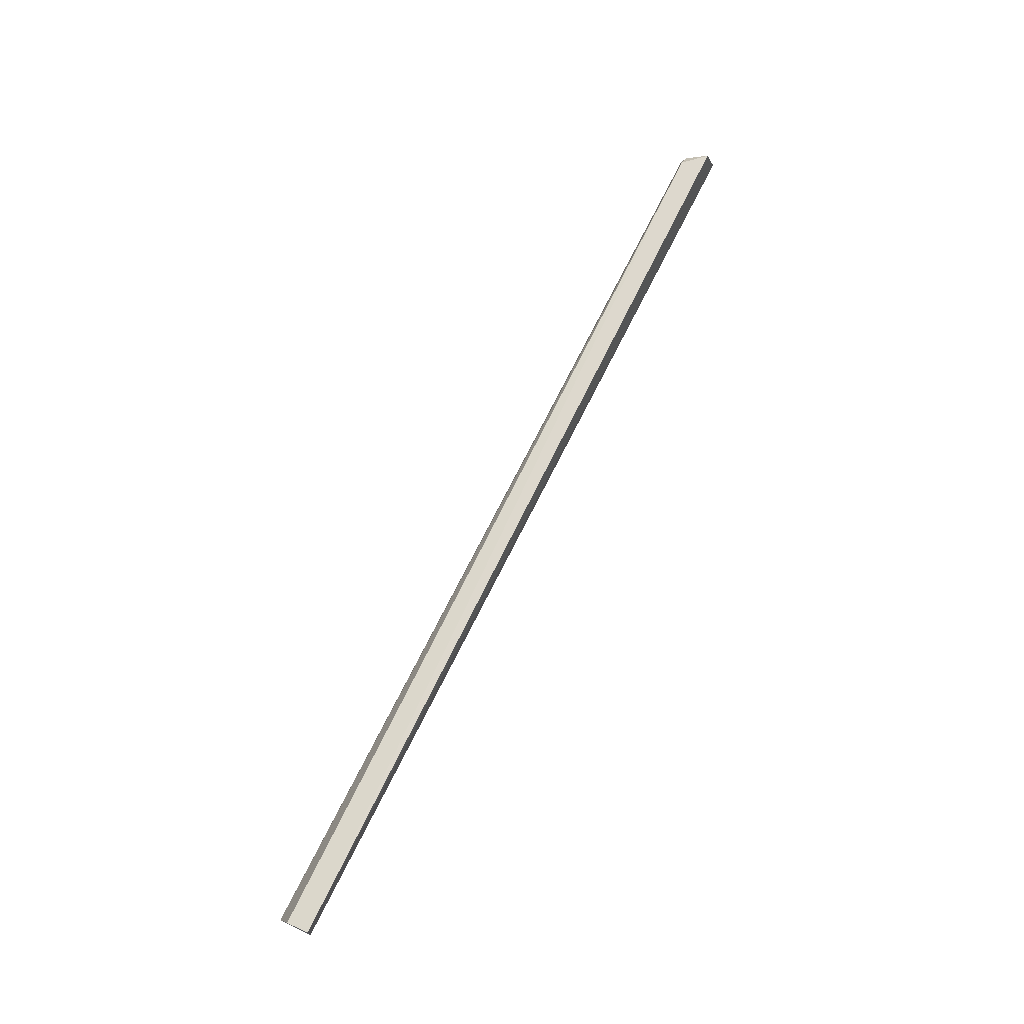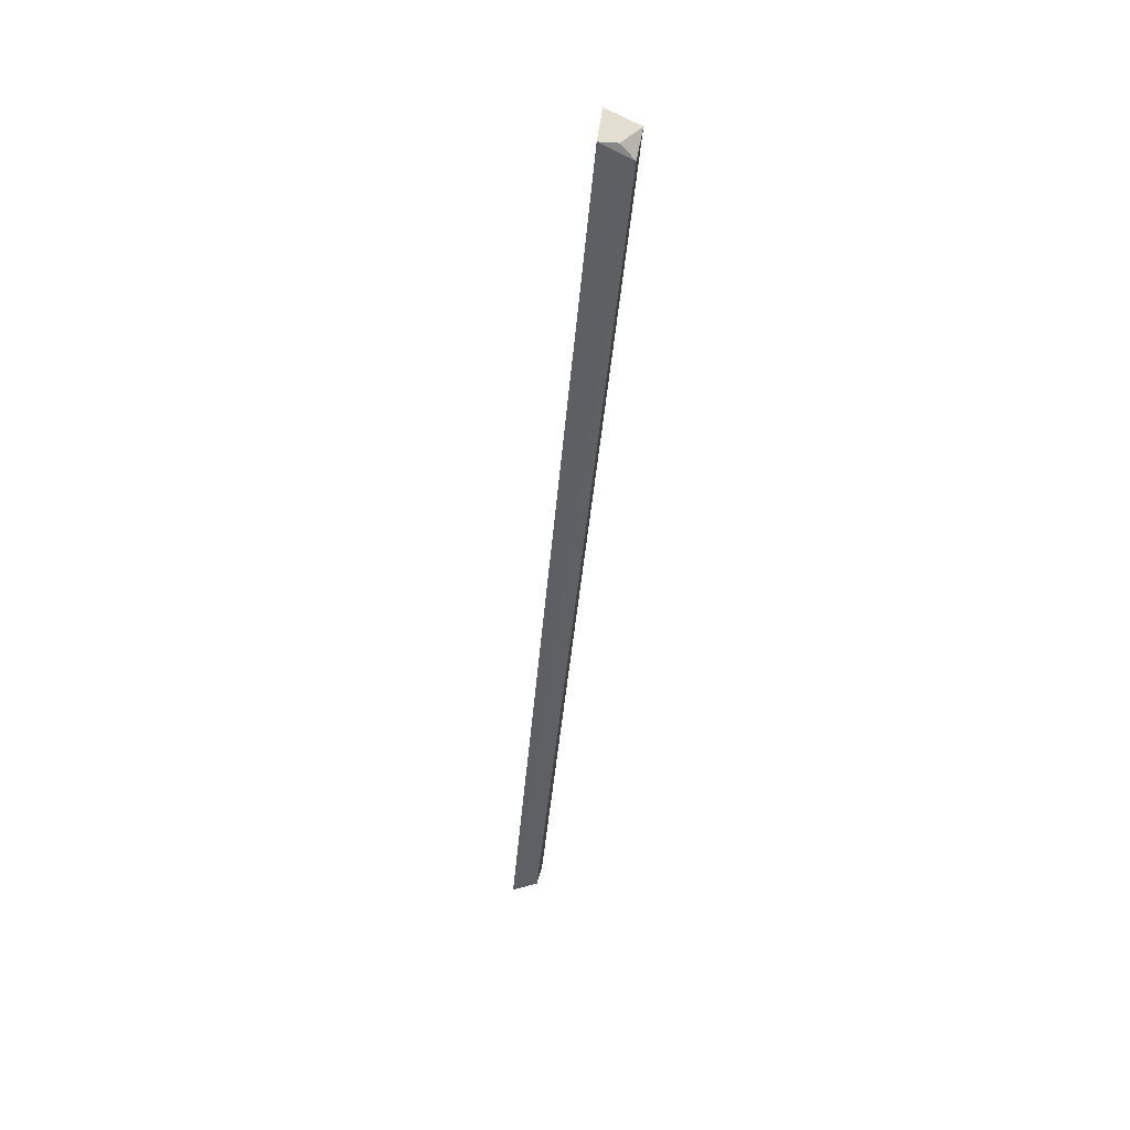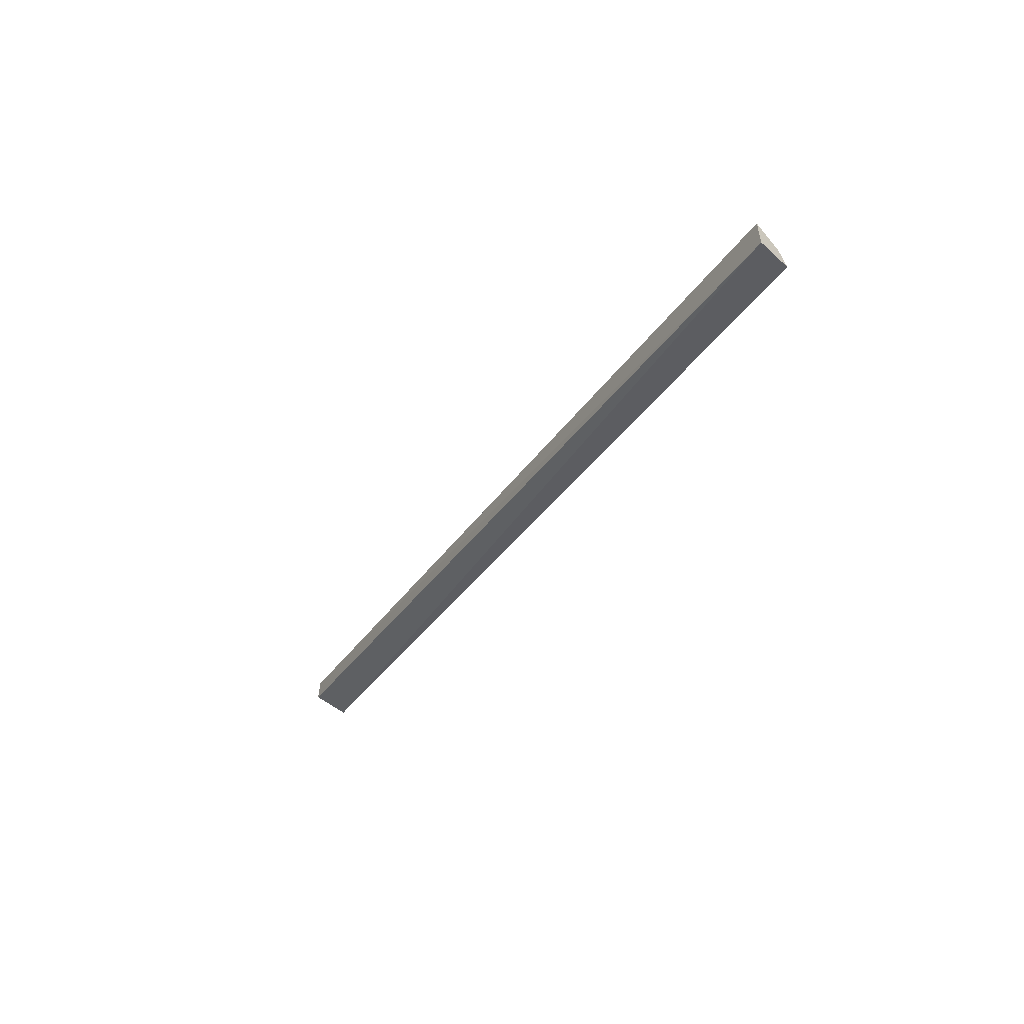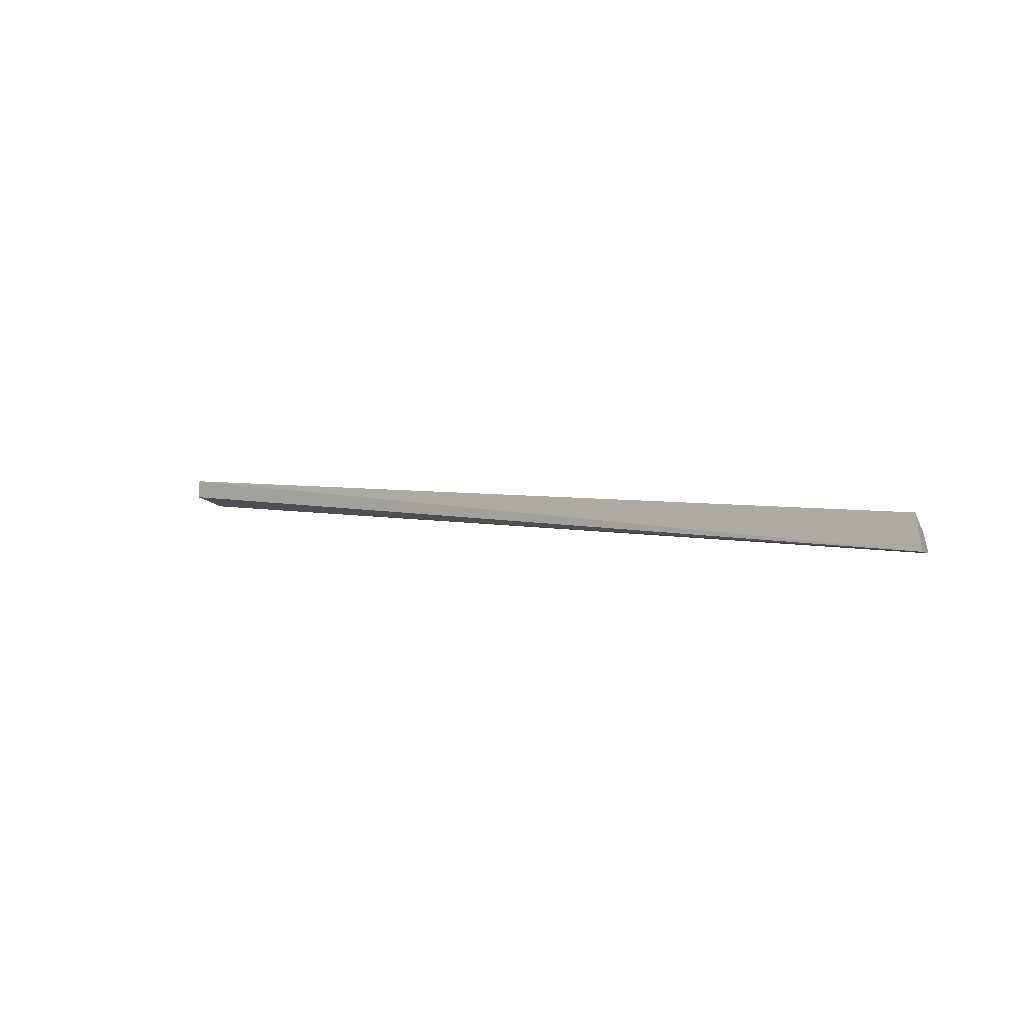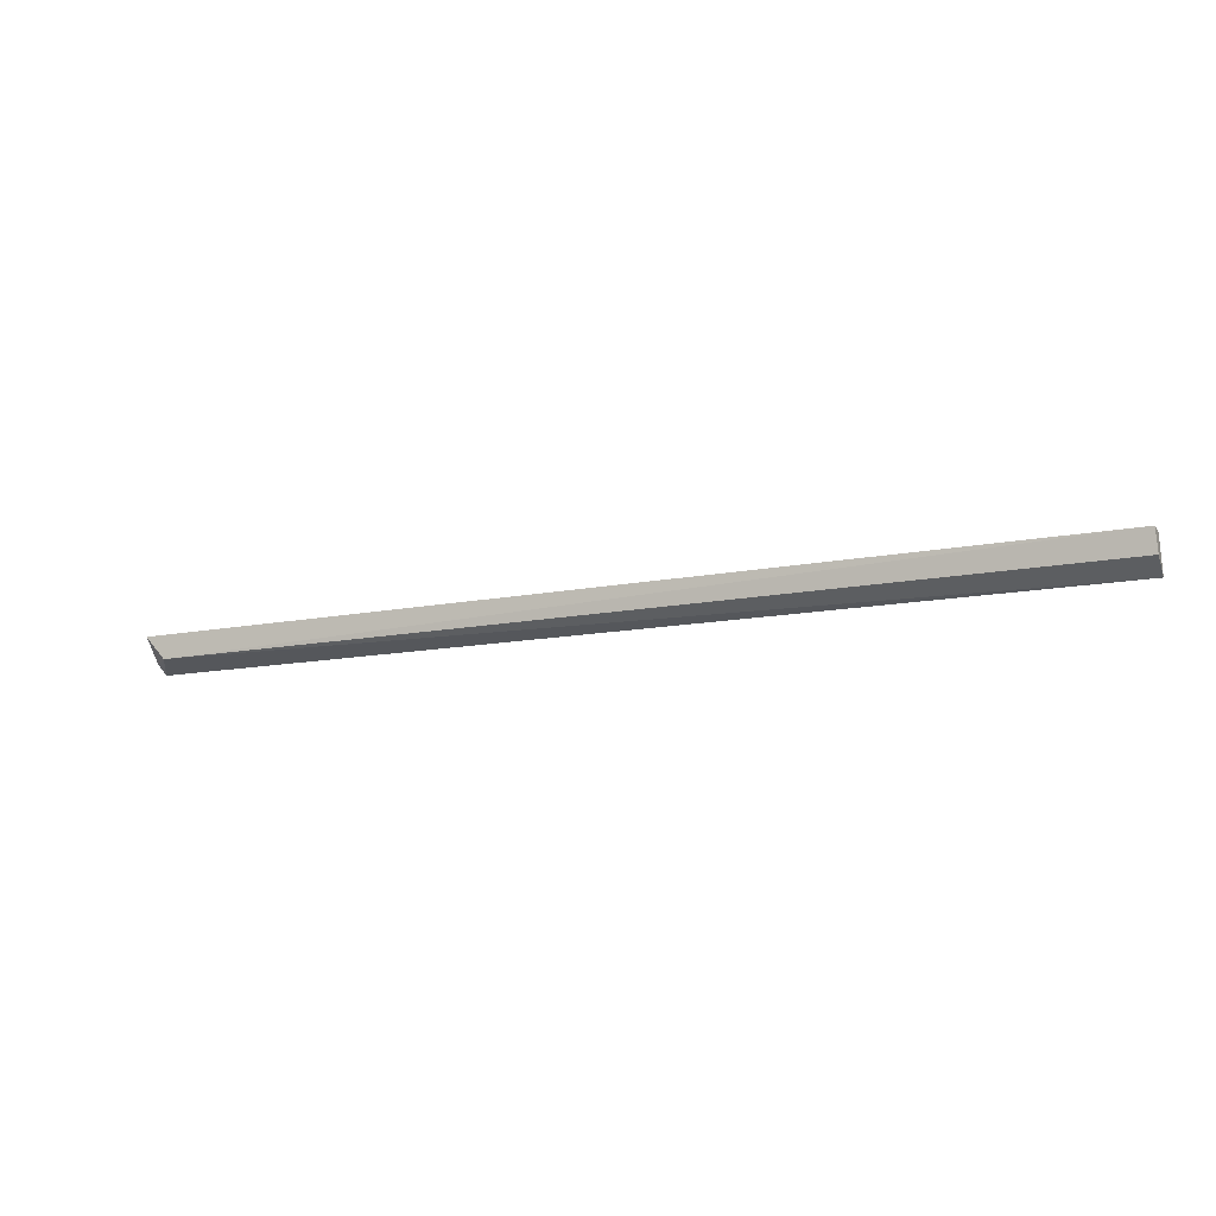
<metadata>
{"format":"obj","ext":"obj","renderer":"f3d","projection":"perspective","resolution":1024,"background":"white","views":[{"elev":72.3,"azim":-64.4,"up":"+Y"},{"elev":-46.6,"azim":84.2,"up":"+Z"},{"elev":-34.6,"azim":60.8,"up":"+Y"},{"elev":3.0,"azim":38.2,"up":"+Y"},{"elev":-17.5,"azim":-159.2,"up":"+Z"}]}
</metadata>
<code>
v 0.1305 0.03936 0.02413
v 0.1291 0.03883 0.01943
v 0.1291 0.04393 0.02331
v 0.001996 0.04056 0.01744
v 0.1267 0.04337 0.02021
v 0.002051 0.04486 0.02203
v 0.1287 0.04134 0.02017
v 0.001971 0.04225 0.02218
v 0.001978 0.04413 0.01894
f 2 1 4
f 5 2 4
f 6 1 3
f 6 3 5
f 7 1 2
f 7 3 1
f 7 5 3
f 7 2 5
f 8 4 1
f 8 1 6
f 9 6 5
f 9 5 4
f 9 8 6
f 9 4 8

</code>
